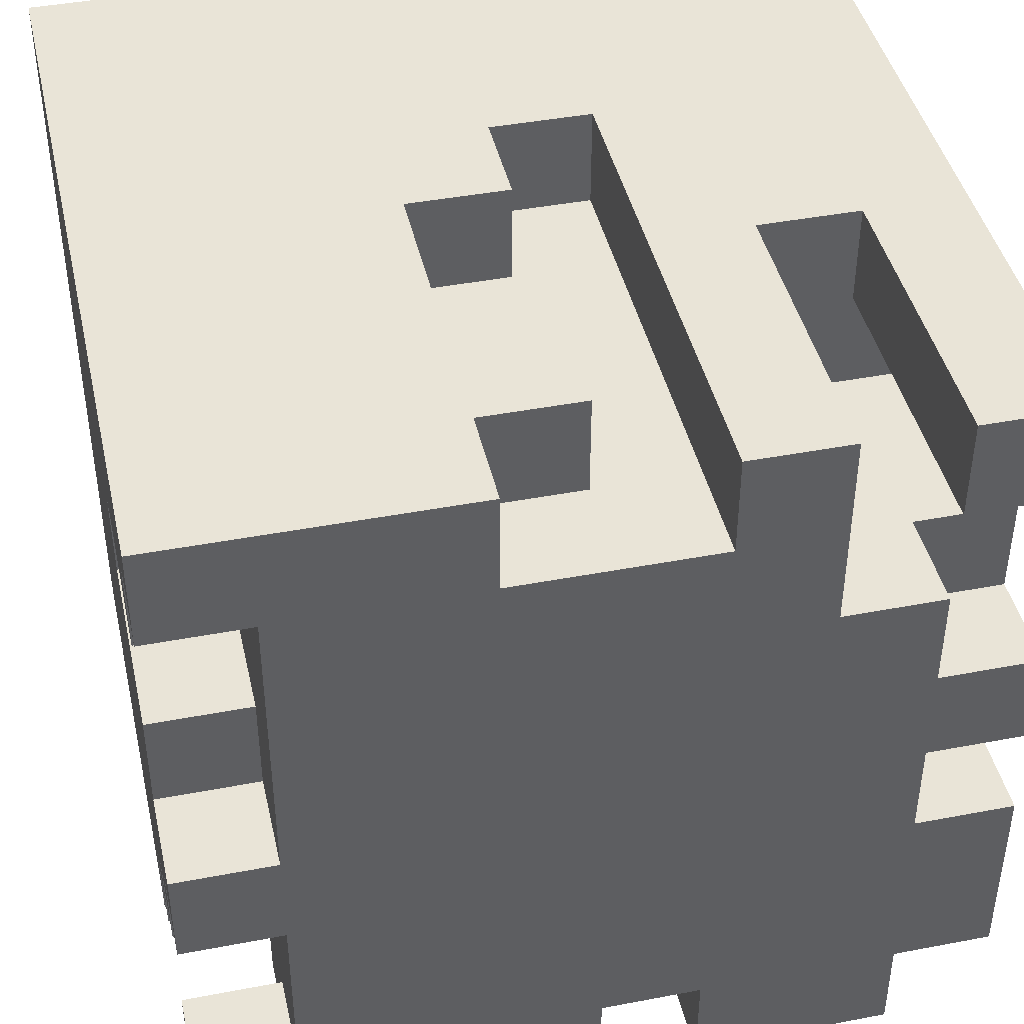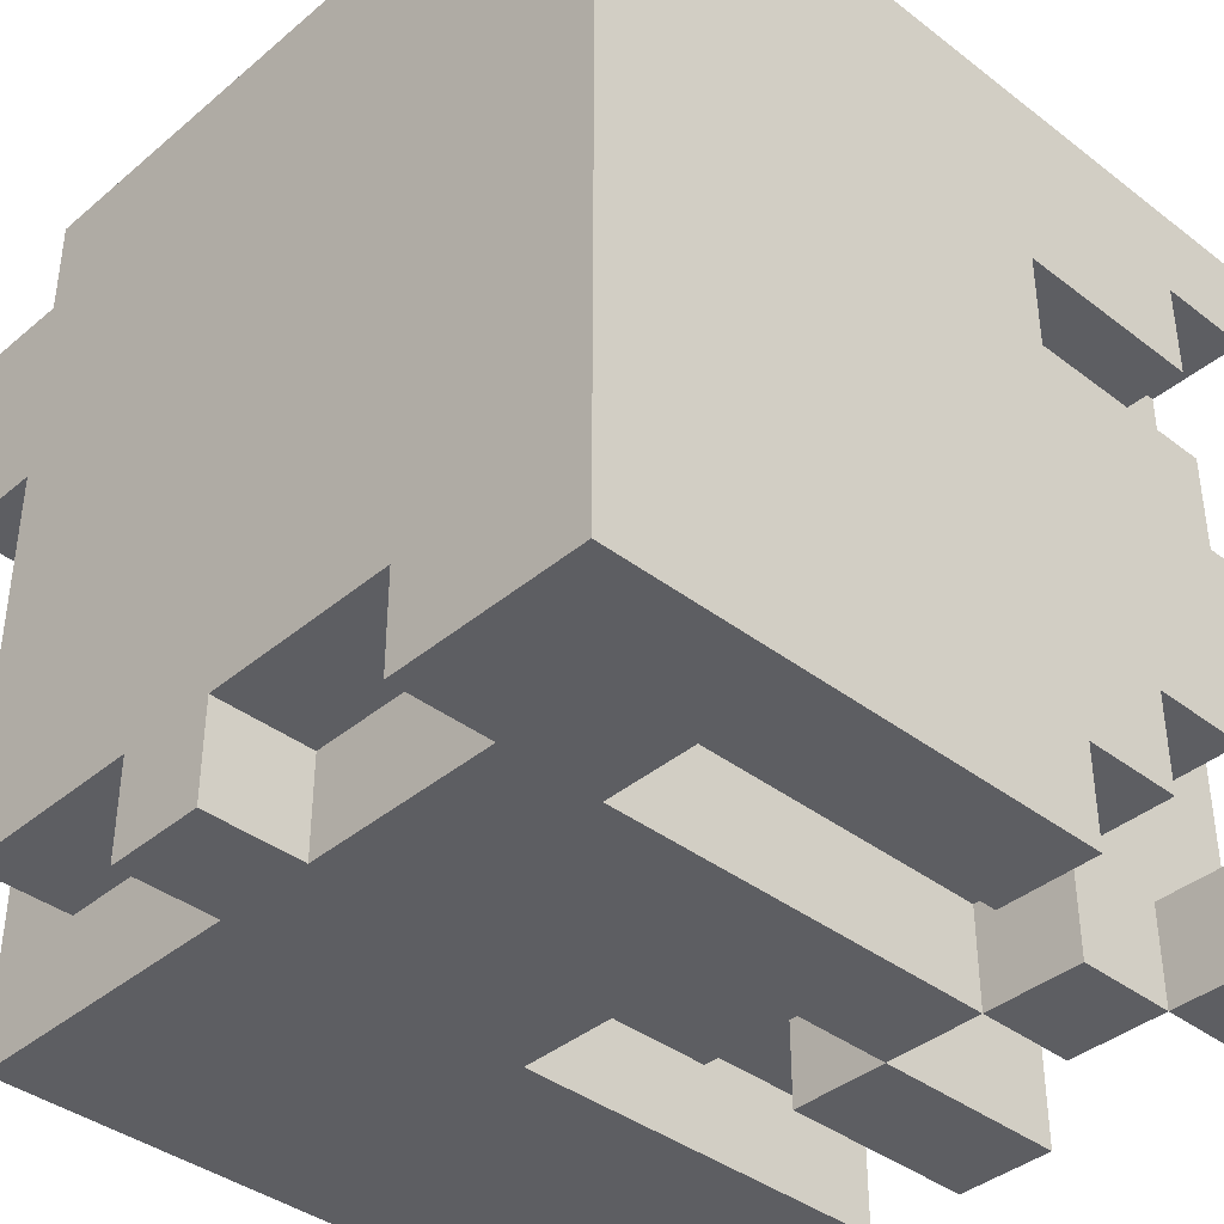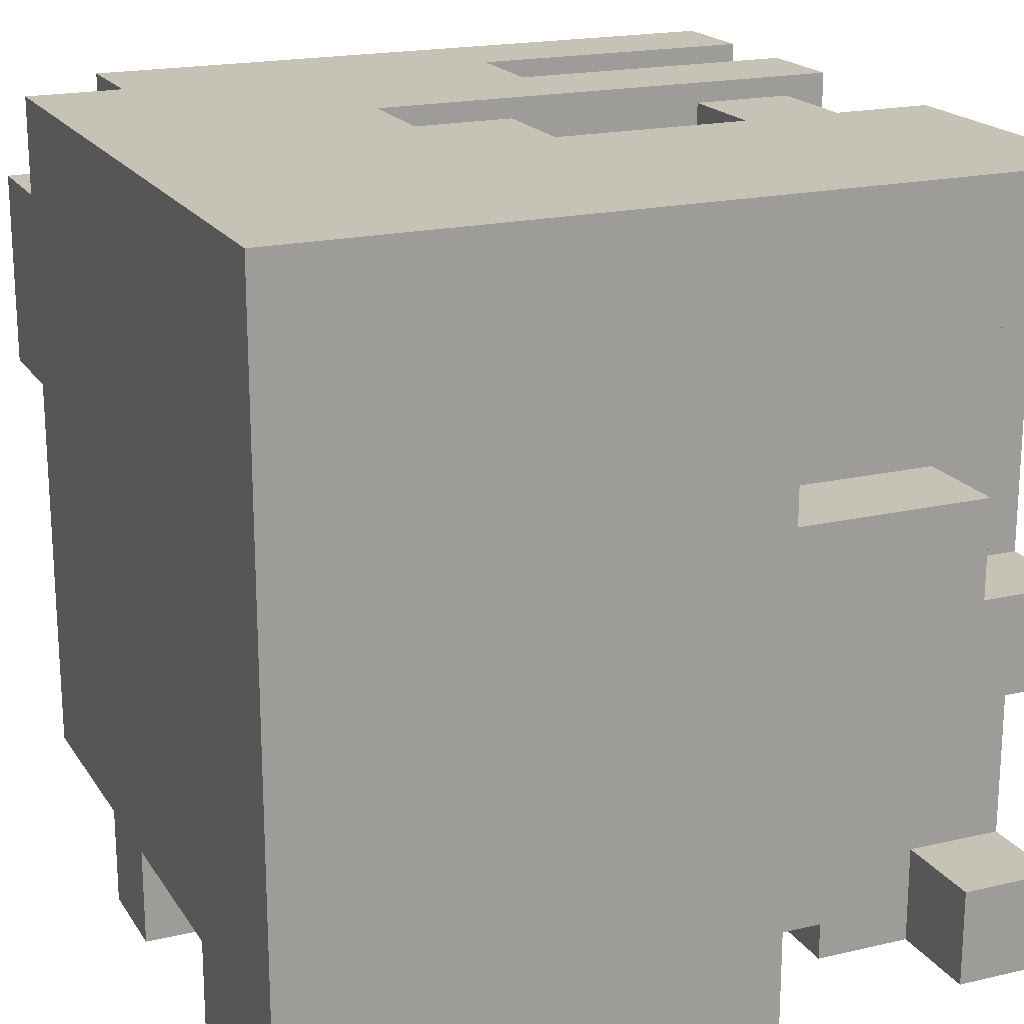
<metadata>
{"format":"obj","ext":"obj","renderer":"f3d","projection":"perspective","resolution":1024,"background":"white","views":[{"elev":43.1,"azim":-12.7,"up":"+Z"},{"elev":-39.1,"azim":-133.7,"up":"+Z"},{"elev":19.3,"azim":-113.6,"up":"+Z"}]}
</metadata>
<code>
v -4 0 4
v -4 0 3
v -4 0 -0
v -4 0 -1
v -4 0 -3
v -4 0 -4
v -4 1 3
v -4 1 2
v -4 1 1
v -4 1 -0
v -4 1 -1
v -4 1 -2
v -4 1 -3
v -4 1 -4
v -4 2 4
v -4 2 3
v -4 2 -2
v -4 2 -3
v -4 3 4
v -4 3 3
v -4 3 2
v -4 3 1
v -4 3 -0
v -4 3 -2
v -4 3 -3
v -4 3 -4
v -4 4 -1
v -4 4 -2
v -4 5 -1
v -4 5 -2
v -4 6 3
v -4 6 2
v -4 6 1
v -4 6 -0
v -4 6 -2
v -4 6 -3
v -4 7 4
v -4 7 2
v -4 7 1
v -4 7 -0
v -4 7 -1
v -4 7 -2
v -4 7 -3
v -4 7 -4
v -4 8 4
v -4 8 2
v -4 8 1
v -4 8 -0
v -4 8 -2
v -4 8 -3
v -4 8 -4
v -3 0 3
v -3 0 -0
v -3 0 -1
v -3 0 -3
v -3 1 3
v -3 1 2
v -3 1 1
v -3 1 -0
v -3 1 -1
v -3 1 -2
v -3 1 -3
v -3 1 -4
v -3 2 -2
v -3 2 -3
v -3 2 -4
v -3 3 2
v -3 3 1
v -2 2 -3
v -2 2 -4
v -2 6 -3
v -2 6 -4
v -1 0 -3
v -1 0 -4
v -1 2 -3
v -1 2 -4
v 0 7 -3
v 0 7 -4
v 0 8 -3
v 0 8 -4
v 1 0 4
v 1 0 3
v 1 0 -3
v 1 0 -4
v 1 4 -3
v 1 4 -4
v 1 5 4
v 1 5 3
v 3 0 4
v 3 0 3
v 3 3 4
v 3 3 3
v -3 0 -3
v -3 0 -4
v -3 1 -3
v -3 1 -4
v -3 3 -3
v -3 3 -4
v -3 6 -3
v -3 6 -4
v -2 1 -3
v -2 1 -4
v -2 2 -3
v -2 2 -4
v -2 7 -3
v -2 7 -4
v -2 8 -3
v -2 8 -4
v -1 0 4
v -1 0 3
v -1 1 4
v -1 1 3
v -1 2 4
v -1 2 3
v -1 2 -3
v -1 2 -4
v -1 3 -3
v -1 3 -4
v -1 4 4
v -1 4 3
v 0 0 -3
v 0 0 -4
v 0 1 4
v 0 1 3
v 0 2 4
v 0 2 3
v 0 2 -3
v 0 2 -4
v 0 3 -3
v 0 3 -4
v 0 4 4
v 0 4 3
v 0 4 -3
v 0 4 -4
v 0 5 4
v 0 5 3
v 1 7 -3
v 1 7 -4
v 1 8 -3
v 1 8 -4
v 2 0 4
v 2 0 3
v 2 0 2
v 2 3 4
v 2 3 3
v 2 3 2
v 3 0 2
v 3 0 1
v 3 0 -0
v 3 0 -1
v 3 0 -3
v 3 0 -4
v 3 1 2
v 3 1 1
v 3 1 -2
v 3 1 -3
v 3 2 -3
v 3 2 -4
v 3 3 -2
v 3 3 -3
v 3 6 -0
v 3 6 -1
v 3 7 4
v 3 7 3
v 3 7 1
v 3 7 -0
v 3 7 -1
v 3 7 -2
v 3 7 -3
v 3 8 4
v 3 8 3
v 3 8 1
v 3 8 -0
v 3 8 -2
v 3 8 -3
v 4 0 4
v 4 0 3
v 4 0 1
v 4 0 -0
v 4 0 -1
v 4 0 -2
v 4 0 -3
v 4 1 2
v 4 1 1
v 4 1 -2
v 4 1 -3
v 4 2 -3
v 4 2 -4
v 4 3 4
v 4 3 3
v 4 3 2
v 4 3 1
v 4 3 -2
v 4 3 -3
v 4 3 -4
v 4 5 2
v 4 5 1
v 4 5 -2
v 4 5 -3
v 4 5 -4
v 4 6 4
v 4 6 3
v 4 6 -0
v 4 6 -1
v 4 6 -2
v 4 6 -3
v 4 7 4
v 4 7 3
v 4 7 2
v 4 7 1
v 4 7 -0
v 4 7 -1
v 4 7 -2
v 4 7 -4
v 4 8 3
v 4 8 2
v 4 8 1
v -4 0 4
v -4 2 4
v -4 3 4
v -4 7 4
v -4 8 4
v -3 0 4
v -3 2 4
v -3 3 4
v -3 7 4
v -3 8 4
v -2 0 4
v -2 1 4
v -2 2 4
v -2 7 4
v -2 8 4
v -1 0 4
v -1 1 4
v -1 2 4
v -1 4 4
v -1 5 4
v -1 6 4
v 0 1 4
v 0 2 4
v 0 4 4
v 0 5 4
v 0 6 4
v 0 7 4
v 0 8 4
v 1 0 4
v 1 5 4
v 1 7 4
v 2 0 4
v 2 3 4
v 2 7 4
v 3 0 4
v 3 3 4
v 3 6 4
v 3 7 4
v 3 8 4
v 4 0 4
v 4 3 4
v 4 6 4
v 4 7 4
v -1 0 3
v -1 1 3
v -1 2 3
v -1 4 3
v 0 1 3
v 0 2 3
v 0 4 3
v 0 5 3
v 1 0 3
v 1 5 3
v 3 7 3
v 3 8 3
v 4 7 3
v 4 8 3
v 2 0 2
v 2 3 2
v 3 0 2
v 3 1 2
v 3 3 2
v 4 1 2
v 4 3 2
v -4 1 1
v -4 3 1
v -3 1 1
v -3 3 1
v 3 0 1
v 3 1 1
v 4 0 1
v 4 1 1
v -4 0 -0
v -4 1 -0
v -3 0 -0
v -3 1 -0
v 3 0 -1
v 3 6 -1
v 4 0 -1
v 4 6 -1
v -4 0 -3
v -4 1 -3
v -3 0 -3
v -3 1 -3
v 3 2 -3
v 3 3 -3
v 4 2 -3
v 4 3 -3
v -4 0 3
v -4 1 3
v -3 0 3
v -3 1 3
v 3 0 3
v 3 3 3
v 4 0 3
v 4 3 3
v -4 1 2
v -4 3 2
v -3 1 2
v -3 3 2
v 3 7 1
v 3 8 1
v 4 7 1
v 4 8 1
v 3 0 -0
v 3 6 -0
v 4 0 -0
v 4 6 -0
v -4 0 -1
v -4 1 -1
v -3 0 -1
v -3 1 -1
v -4 1 -2
v -4 2 -2
v -3 1 -2
v -3 2 -2
v 3 1 -2
v 3 3 -2
v 4 1 -2
v 4 3 -2
v -4 2 -3
v -4 3 -3
v -3 0 -3
v -3 1 -3
v -3 2 -3
v -3 3 -3
v -3 6 -3
v -2 1 -3
v -2 2 -3
v -2 6 -3
v -2 7 -3
v -2 8 -3
v -1 0 -3
v -1 2 -3
v -1 3 -3
v -1 7 -3
v -1 8 -3
v 0 0 -3
v 0 2 -3
v 0 3 -3
v 0 4 -3
v 0 7 -3
v 0 8 -3
v 1 0 -3
v 1 4 -3
v 1 7 -3
v 1 8 -3
v 3 0 -3
v 3 1 -3
v 3 7 -3
v 3 8 -3
v 4 0 -3
v 4 1 -3
v -4 0 -4
v -4 1 -4
v -4 3 -4
v -4 7 -4
v -4 8 -4
v -3 0 -4
v -3 1 -4
v -3 2 -4
v -3 3 -4
v -3 6 -4
v -3 7 -4
v -3 8 -4
v -2 1 -4
v -2 2 -4
v -2 6 -4
v -2 7 -4
v -2 8 -4
v -1 0 -4
v -1 2 -4
v -1 3 -4
v -1 4 -4
v -1 6 -4
v 0 0 -4
v 0 2 -4
v 0 3 -4
v 0 4 -4
v 0 6 -4
v 0 7 -4
v 0 8 -4
v 1 0 -4
v 1 4 -4
v 1 7 -4
v 1 8 -4
v 3 0 -4
v 3 2 -4
v 3 3 -4
v 3 5 -4
v 3 7 -4
v 4 2 -4
v 4 3 -4
v 4 5 -4
v 4 7 -4
v -4 0 4
v -3 0 4
v -2 0 4
v -1 0 4
v 1 0 4
v 2 0 4
v 3 0 4
v 4 0 4
v -4 0 3
v -3 0 3
v -2 0 3
v -1 0 3
v 1 0 3
v 2 0 3
v 3 0 3
v 4 0 3
v 2 0 2
v 3 0 2
v 3 0 1
v 4 0 1
v -4 0 -0
v -3 0 -0
v 3 0 -0
v 4 0 -0
v -4 0 -1
v -3 0 -1
v 3 0 -1
v 4 0 -1
v 3 0 -2
v 4 0 -2
v -4 0 -3
v -3 0 -3
v -1 0 -3
v 0 0 -3
v 1 0 -3
v 3 0 -3
v 4 0 -3
v -4 0 -4
v -3 0 -4
v -1 0 -4
v 0 0 -4
v 1 0 -4
v 3 0 -4
v -1 1 4
v 0 1 4
v -4 1 3
v -3 1 3
v -1 1 3
v 0 1 3
v -4 1 2
v -3 1 2
v 3 1 2
v 4 1 2
v -4 1 1
v -3 1 1
v 3 1 1
v 4 1 1
v -4 1 -0
v -3 1 -0
v -4 1 -1
v -3 1 -1
v -4 1 -2
v -3 1 -2
v -3 1 -3
v -2 1 -3
v -3 1 -4
v -2 1 -4
v -4 2 -2
v -3 2 -2
v -4 2 -3
v -3 2 -3
v -2 2 -3
v -1 2 -3
v 3 2 -3
v 4 2 -3
v -2 2 -4
v -1 2 -4
v 3 2 -4
v 4 2 -4
v 2 3 4
v 3 3 4
v 2 3 3
v 3 3 3
v 4 3 3
v -4 3 2
v -3 3 2
v 2 3 2
v 3 3 2
v 4 3 2
v -4 3 1
v -3 3 1
v 3 3 -2
v 4 3 -2
v -4 3 -3
v -3 3 -3
v -1 3 -3
v 0 3 -3
v 3 3 -3
v 4 3 -3
v -4 3 -4
v -3 3 -4
v -1 3 -4
v 0 3 -4
v -1 4 4
v 0 4 4
v -1 4 3
v 0 4 3
v 0 4 -3
v 1 4 -3
v 0 4 -4
v 1 4 -4
v 0 5 4
v 1 5 4
v 0 5 3
v 1 5 3
v 3 6 -0
v 4 6 -0
v 3 6 -1
v 4 6 -1
v -3 6 -3
v -2 6 -3
v -3 6 -4
v -2 6 -4
v 3 1 -2
v 4 1 -2
v -4 1 -3
v -3 1 -3
v 3 1 -3
v 4 1 -3
v -4 1 -4
v -3 1 -4
v -1 2 4
v 0 2 4
v -1 2 3
v 0 2 3
v -3 2 -3
v -2 2 -3
v -1 2 -3
v 0 2 -3
v -3 2 -4
v -2 2 -4
v -1 2 -4
v 0 2 -4
v 3 7 4
v 4 7 4
v 3 7 3
v 4 7 3
v 3 7 1
v 4 7 1
v 3 7 -0
v 4 7 -0
v 3 7 -1
v 4 7 -1
v 3 7 -2
v 4 7 -2
v -2 7 -3
v -1 7 -3
v 0 7 -3
v 1 7 -3
v 3 7 -3
v -2 7 -4
v 0 7 -4
v 1 7 -4
v 3 7 -4
v 4 7 -4
v -4 8 4
v -3 8 4
v -2 8 4
v 0 8 4
v 3 8 4
v -1 8 3
v 0 8 3
v 3 8 3
v 4 8 3
v -4 8 2
v -3 8 2
v -2 8 2
v -1 8 2
v 0 8 2
v 2 8 2
v 3 8 2
v 4 8 2
v -4 8 1
v -3 8 1
v -2 8 1
v 2 8 1
v 3 8 1
v 4 8 1
v -4 8 -0
v -3 8 -0
v -2 8 -0
v -1 8 -0
v 0 8 -0
v 1 8 -0
v 2 8 -0
v 3 8 -0
v -3 8 -1
v -2 8 -1
v 0 8 -1
v 1 8 -1
v 2 8 -1
v -4 8 -2
v -3 8 -2
v -2 8 -2
v -1 8 -2
v 0 8 -2
v 1 8 -2
v 3 8 -2
v -4 8 -3
v -3 8 -3
v -2 8 -3
v -1 8 -3
v 0 8 -3
v 1 8 -3
v 3 8 -3
v -4 8 -4
v -3 8 -4
v -2 8 -4
v 0 8 -4
v 1 8 -4
f 7 2 1
f 10 4 3
f 11 4 10
f 13 6 5
f 14 6 13
f 15 8 7
f 15 7 1
f 16 8 15
f 17 12 11
f 19 16 15
f 20 8 16
f 20 16 19
f 21 8 20
f 22 10 9
f 23 11 10
f 23 10 22
f 24 18 17
f 24 17 11
f 25 18 24
f 27 11 23
f 27 24 11
f 28 25 24
f 28 24 27
f 29 27 23
f 29 28 27
f 30 25 28
f 30 28 29
f 31 21 20
f 31 20 19
f 32 22 21
f 32 21 31
f 33 23 22
f 33 22 32
f 34 29 23
f 34 23 33
f 35 25 30
f 35 30 29
f 36 26 25
f 36 25 35
f 37 31 19
f 37 32 31
f 37 34 33
f 37 33 32
f 38 34 37
f 39 34 38
f 40 29 34
f 40 34 39
f 41 35 29
f 41 29 40
f 41 36 35
f 42 36 41
f 43 26 36
f 43 36 42
f 44 26 43
f 45 38 37
f 46 39 38
f 46 38 45
f 47 40 39
f 47 39 46
f 48 42 41
f 48 40 47
f 48 41 40
f 49 43 42
f 49 42 48
f 50 44 43
f 50 43 49
f 51 44 50
f 56 53 52
f 57 53 56
f 58 53 57
f 59 53 58
f 60 55 54
f 61 55 60
f 62 55 61
f 64 62 61
f 65 63 62
f 65 62 64
f 66 63 65
f 67 58 57
f 68 58 67
f 71 70 69
f 72 70 71
f 75 74 73
f 76 74 75
f 79 78 77
f 80 78 79
f 85 84 83
f 86 84 85
f 87 82 81
f 88 82 87
f 91 90 89
f 92 90 91
f 93 94 95
f 95 94 96
f 97 98 99
f 99 98 100
f 101 102 103
f 103 102 104
f 105 106 107
f 107 106 108
f 109 110 111
f 111 110 112
f 115 116 117
f 117 116 118
f 113 114 119
f 119 114 120
f 123 124 125
f 125 124 126
f 121 122 127
f 127 122 128
f 129 130 133
f 133 130 134
f 131 132 135
f 135 132 136
f 137 138 139
f 139 138 140
f 141 142 144
f 142 143 145
f 144 142 145
f 145 143 146
f 147 148 153
f 153 148 154
f 151 152 156
f 155 156 157
f 156 152 157
f 157 152 158
f 155 157 159
f 159 157 160
f 149 150 161
f 161 150 162
f 163 164 170
f 170 164 171
f 165 166 172
f 166 167 173
f 172 166 173
f 167 168 173
f 168 169 174
f 173 168 174
f 174 169 175
f 178 179 184
f 181 182 185
f 180 181 185
f 185 182 186
f 176 177 189
f 189 177 190
f 183 184 191
f 184 179 192
f 191 184 192
f 180 185 193
f 187 188 194
f 194 188 195
f 190 191 196
f 191 192 196
f 192 179 197
f 196 192 197
f 180 193 198
f 193 194 198
f 194 195 199
f 198 194 199
f 199 195 200
f 189 190 201
f 190 196 202
f 201 190 202
f 196 197 202
f 197 179 203
f 180 198 204
f 198 199 205
f 204 198 205
f 199 200 206
f 205 199 206
f 201 202 207
f 202 197 208
f 207 202 208
f 208 197 209
f 197 203 210
f 209 197 210
f 203 204 211
f 210 203 211
f 204 205 212
f 211 204 212
f 205 206 213
f 212 205 213
f 206 200 214
f 213 206 214
f 208 209 215
f 209 210 216
f 215 209 216
f 216 210 217
f 223 219 218
f 224 220 219
f 224 219 223
f 225 221 220
f 225 220 224
f 226 222 221
f 226 221 225
f 227 222 226
f 228 225 224
f 228 224 223
f 228 226 225
f 229 226 228
f 230 226 229
f 231 227 226
f 231 226 230
f 232 227 231
f 233 229 228
f 234 230 229
f 234 229 233
f 235 231 230
f 235 230 234
f 236 231 235
f 237 231 236
f 238 231 237
f 239 235 234
f 240 235 239
f 241 237 236
f 242 238 237
f 242 237 241
f 243 231 238
f 243 238 242
f 244 232 231
f 244 231 243
f 245 232 244
f 247 243 242
f 247 244 243
f 248 245 244
f 248 244 247
f 249 247 246
f 249 248 247
f 250 248 249
f 251 245 248
f 251 248 250
f 253 251 250
f 254 251 253
f 255 245 251
f 255 251 254
f 256 245 255
f 257 253 252
f 258 254 253
f 258 253 257
f 259 255 254
f 259 254 258
f 260 255 259
f 265 262 261
f 266 264 263
f 267 264 266
f 269 265 261
f 269 268 267
f 269 267 266
f 269 266 265
f 270 268 269
f 273 272 271
f 274 272 273
f 277 276 275
f 278 276 277
f 279 276 278
f 280 279 278
f 281 279 280
f 284 283 282
f 285 283 284
f 288 287 286
f 289 287 288
f 292 291 290
f 293 291 292
f 296 295 294
f 297 295 296
f 300 299 298
f 301 299 300
f 304 303 302
f 305 303 304
f 306 307 308
f 308 307 309
f 310 311 312
f 312 311 313
f 314 315 316
f 316 315 317
f 318 319 320
f 320 319 321
f 322 323 324
f 324 323 325
f 326 327 328
f 328 327 329
f 330 331 332
f 332 331 333
f 334 335 336
f 336 335 337
f 338 339 342
f 342 339 343
f 340 341 345
f 343 344 346
f 342 343 346
f 346 344 347
f 340 345 350
f 345 346 350
f 350 346 351
f 348 349 353
f 353 349 354
f 351 352 356
f 356 352 357
f 353 354 359
f 359 354 360
f 357 358 361
f 355 356 361
f 356 357 361
f 361 358 362
f 363 364 367
f 367 364 368
f 365 366 369
f 369 366 370
f 371 372 376
f 376 372 377
f 373 374 379
f 379 374 380
f 374 375 381
f 380 374 381
f 381 375 382
f 377 378 383
f 383 378 384
f 380 381 385
f 381 382 386
f 385 381 386
f 386 382 387
f 384 385 389
f 385 386 389
f 389 386 390
f 390 386 391
f 391 386 392
f 388 389 393
f 393 389 394
f 390 391 395
f 391 392 396
f 395 391 396
f 392 386 397
f 396 392 397
f 397 386 398
f 397 398 401
f 396 397 401
f 398 399 402
f 401 398 402
f 402 399 403
f 400 401 404
f 401 402 404
f 404 402 405
f 405 402 406
f 406 402 407
f 407 402 408
f 405 406 409
f 406 407 410
f 409 406 410
f 407 408 411
f 410 407 411
f 411 408 412
f 421 414 413
f 422 415 414
f 422 414 421
f 423 416 415
f 423 415 422
f 424 416 423
f 425 418 417
f 426 418 425
f 427 420 419
f 428 420 427
f 429 426 425
f 429 424 423
f 429 425 424
f 429 423 422
f 431 430 429
f 434 429 422
f 434 431 429
f 435 432 431
f 435 431 434
f 436 432 435
f 437 434 433
f 438 435 434
f 438 434 437
f 439 435 438
f 441 440 439
f 441 439 438
f 442 440 441
f 444 441 438
f 445 441 444
f 446 441 445
f 447 441 446
f 448 442 441
f 448 441 447
f 449 442 448
f 450 444 443
f 451 444 450
f 452 446 445
f 453 446 452
f 454 448 447
f 455 448 454
f 460 457 456
f 461 457 460
f 462 459 458
f 463 459 462
f 468 465 464
f 469 465 468
f 470 467 466
f 471 467 470
f 474 473 472
f 475 473 474
f 478 477 476
f 479 477 478
f 482 481 480
f 483 481 482
f 488 485 484
f 489 485 488
f 490 487 486
f 491 487 490
f 494 493 492
f 495 493 494
f 499 495 494
f 500 496 495
f 500 495 499
f 501 496 500
f 502 498 497
f 503 498 502
f 510 505 504
f 511 505 510
f 512 507 506
f 513 507 512
f 514 509 508
f 515 509 514
f 518 517 516
f 519 517 518
f 522 521 520
f 523 521 522
f 526 525 524
f 527 525 526
f 530 529 528
f 531 529 530
f 534 533 532
f 535 533 534
f 536 537 540
f 540 537 541
f 538 539 542
f 542 539 543
f 544 545 546
f 546 545 547
f 548 549 552
f 552 549 553
f 550 551 554
f 554 551 555
f 556 557 558
f 558 557 559
f 560 561 562
f 562 561 563
f 562 563 564
f 564 563 565
f 564 565 566
f 566 565 567
f 566 567 572
f 569 570 573
f 568 569 573
f 573 570 574
f 571 572 575
f 572 567 576
f 575 572 576
f 576 567 577
f 580 581 583
f 581 582 584
f 583 581 584
f 584 582 585
f 578 579 587
f 579 580 588
f 587 579 588
f 580 583 589
f 588 580 589
f 583 584 590
f 589 583 590
f 585 586 591
f 590 584 591
f 584 585 591
f 591 586 592
f 592 586 593
f 593 586 594
f 587 588 595
f 588 589 596
f 595 588 596
f 589 590 597
f 596 589 597
f 590 591 597
f 591 592 597
f 592 593 598
f 597 592 598
f 593 594 599
f 598 593 599
f 599 594 600
f 595 596 601
f 596 597 602
f 601 596 602
f 597 598 603
f 602 597 603
f 603 598 604
f 604 598 605
f 605 598 606
f 598 599 607
f 606 598 607
f 607 599 608
f 601 602 609
f 602 603 609
f 603 604 609
f 609 604 610
f 605 606 611
f 604 605 611
f 606 607 612
f 611 606 612
f 607 608 613
f 612 607 613
f 609 610 614
f 601 609 614
f 614 610 615
f 610 604 616
f 615 610 616
f 611 612 617
f 616 604 617
f 604 611 617
f 617 612 618
f 612 613 619
f 618 612 619
f 613 608 620
f 619 613 620
f 614 615 621
f 615 616 622
f 621 615 622
f 616 617 622
f 622 617 623
f 617 618 624
f 623 617 624
f 618 619 625
f 624 618 625
f 619 620 625
f 625 620 626
f 626 620 627
f 621 622 628
f 622 623 629
f 628 622 629
f 629 623 630
f 625 626 631
f 631 626 632

</code>
